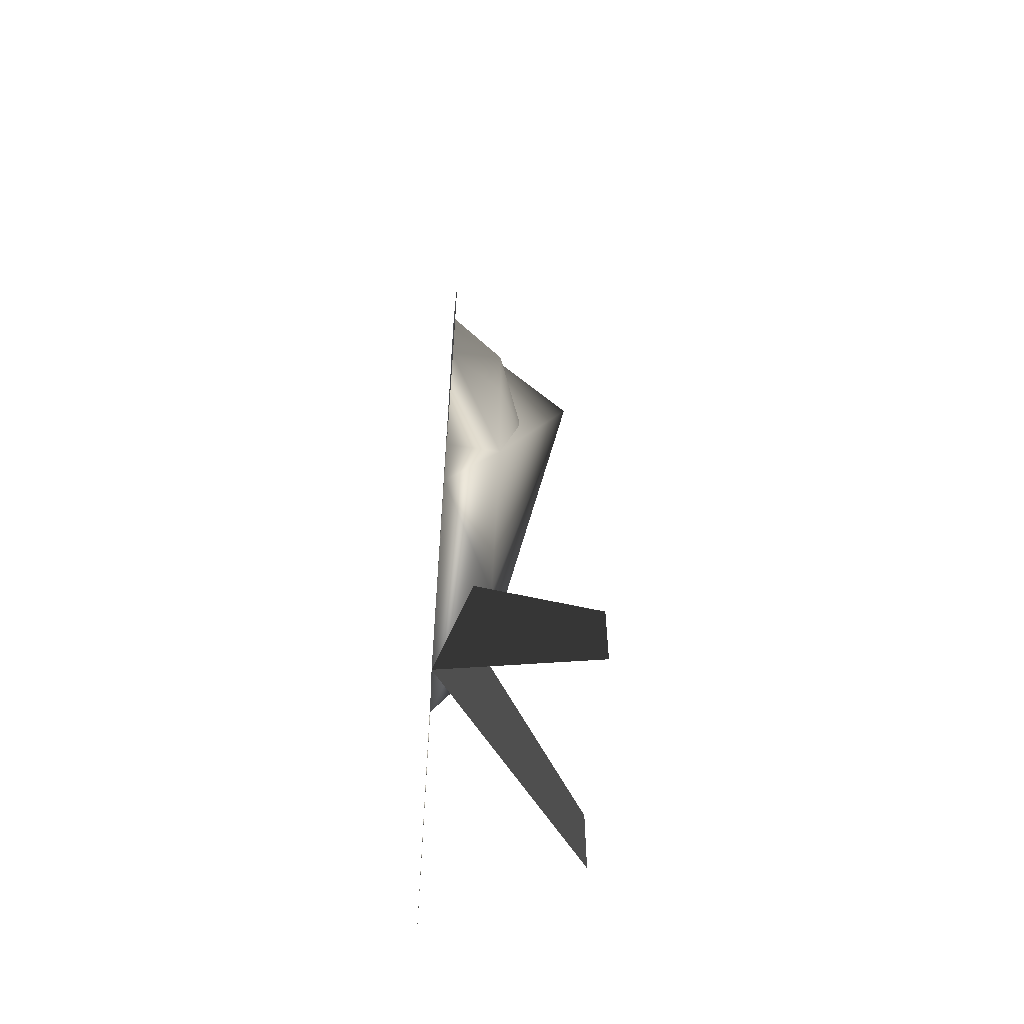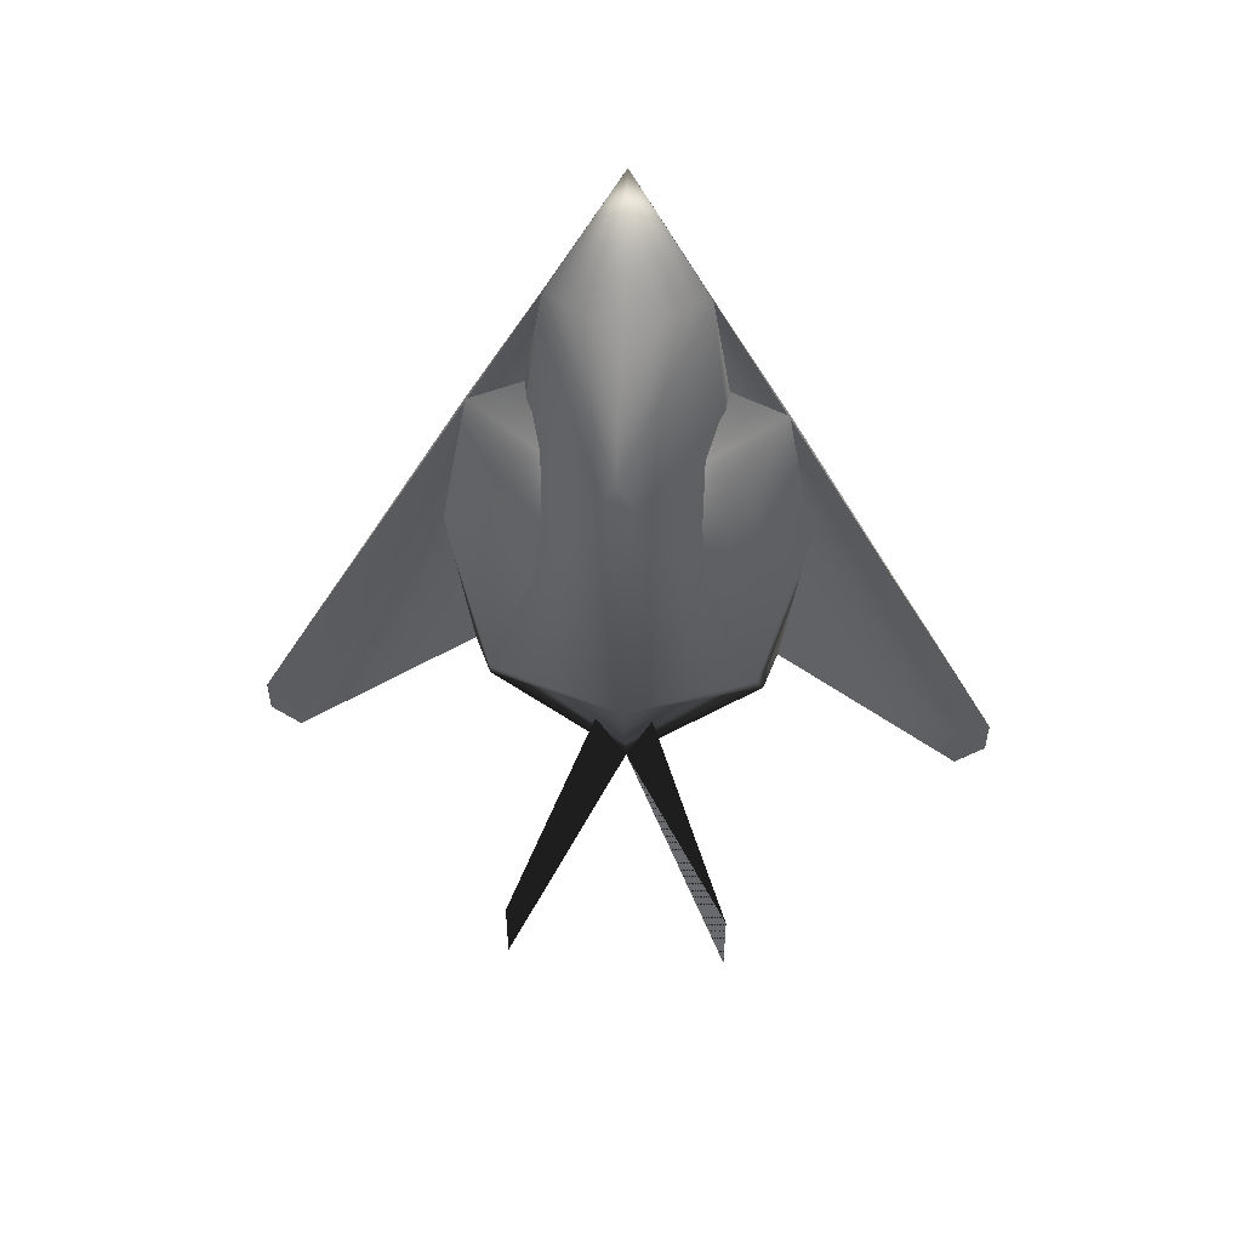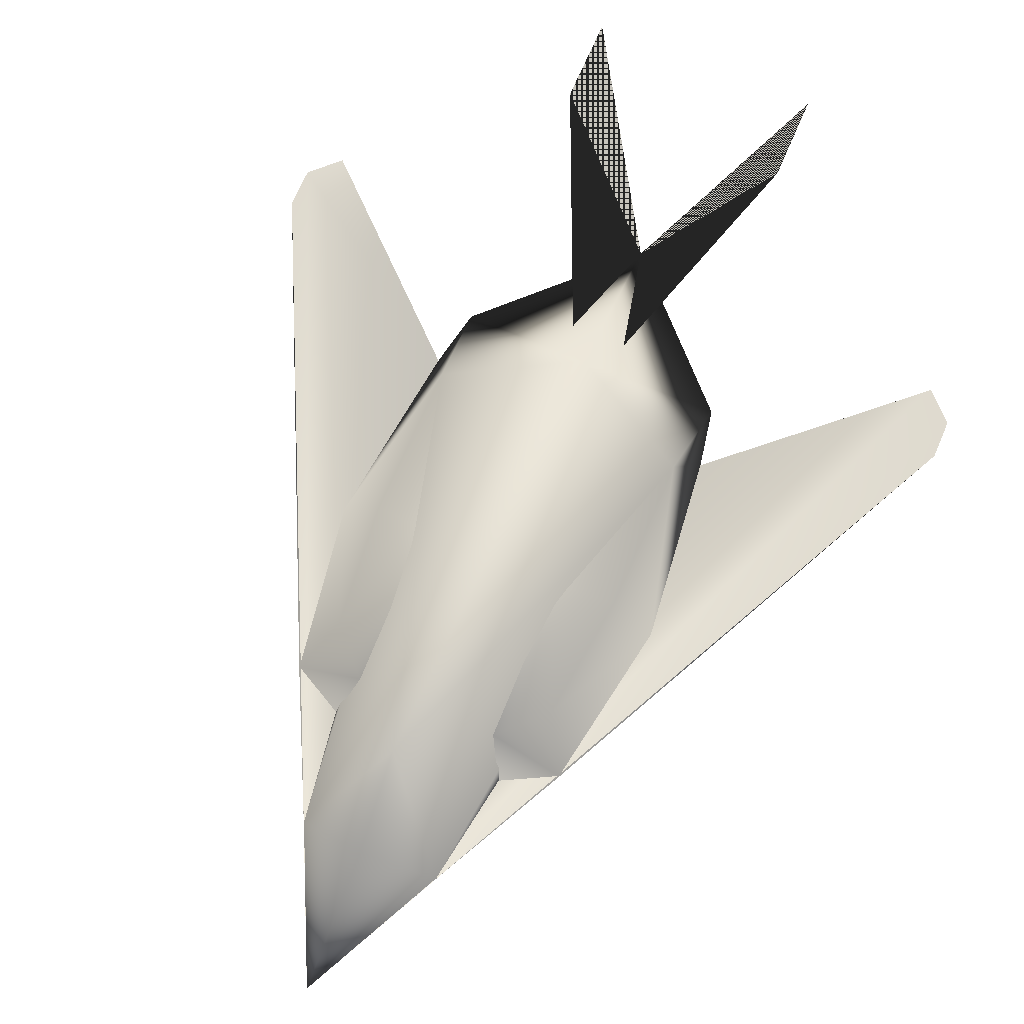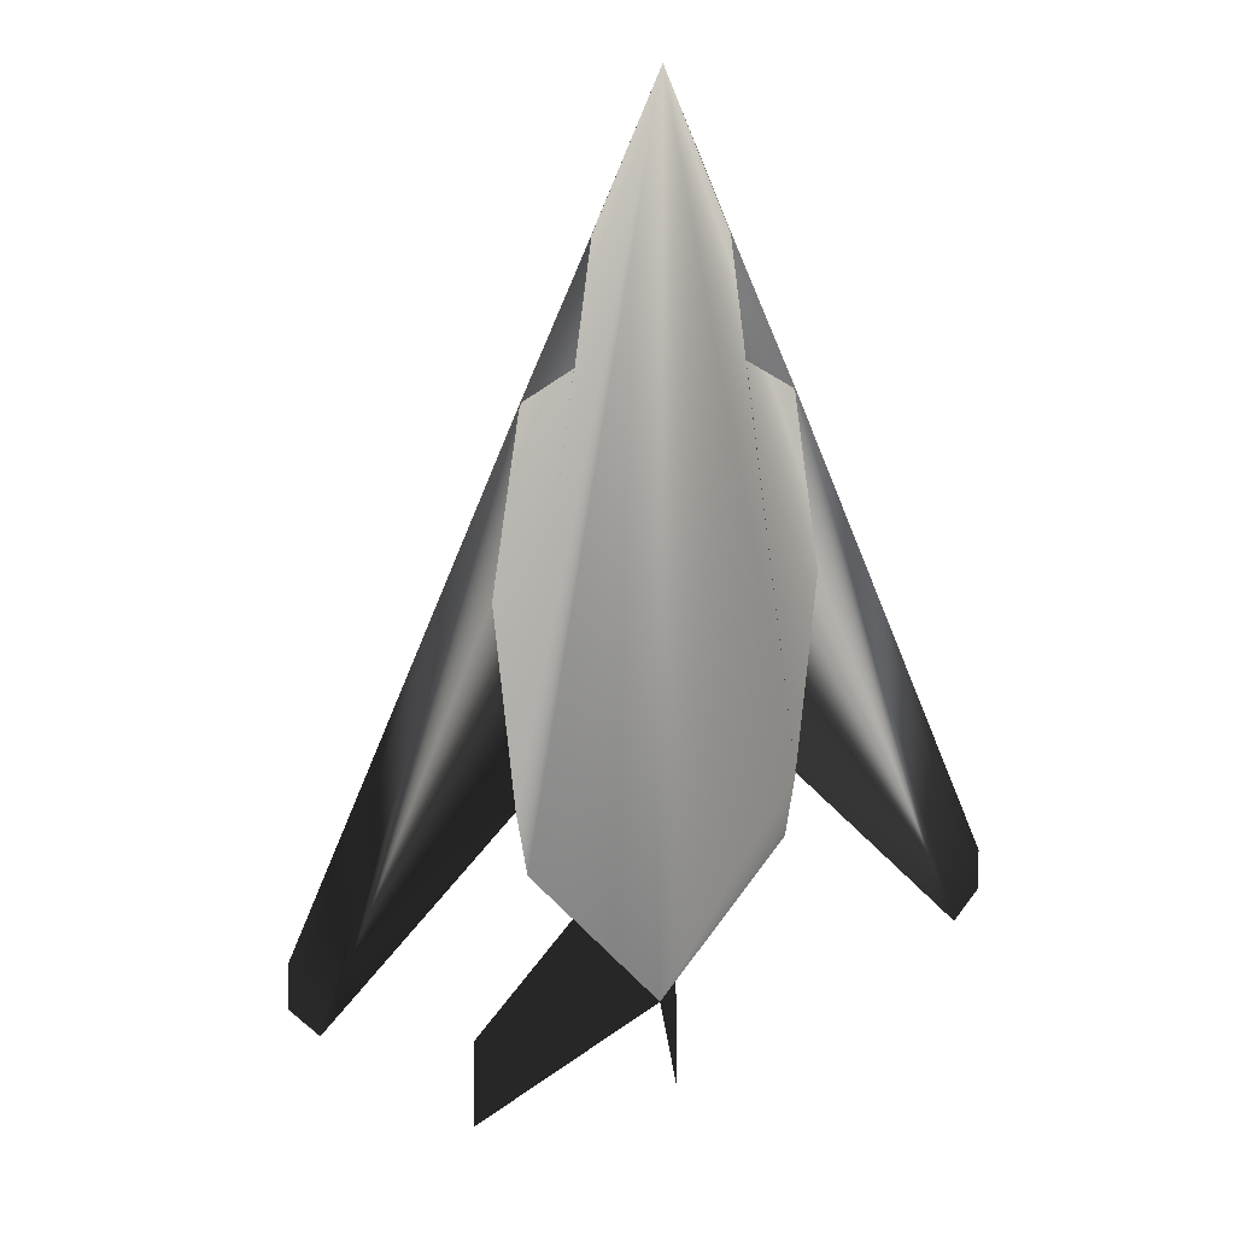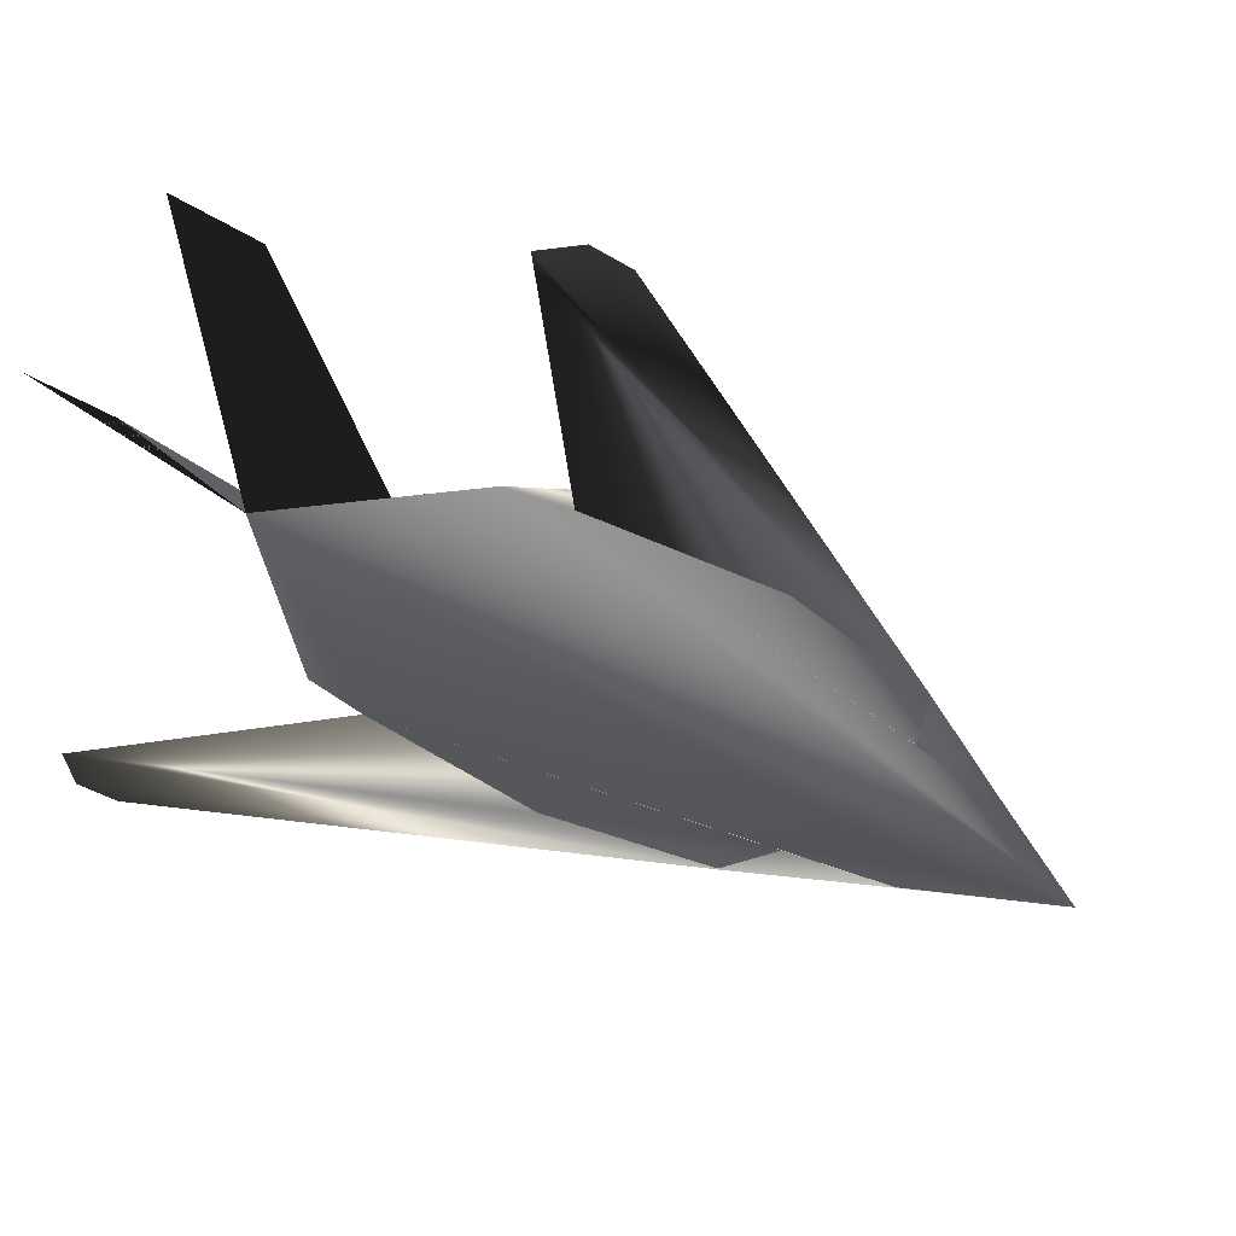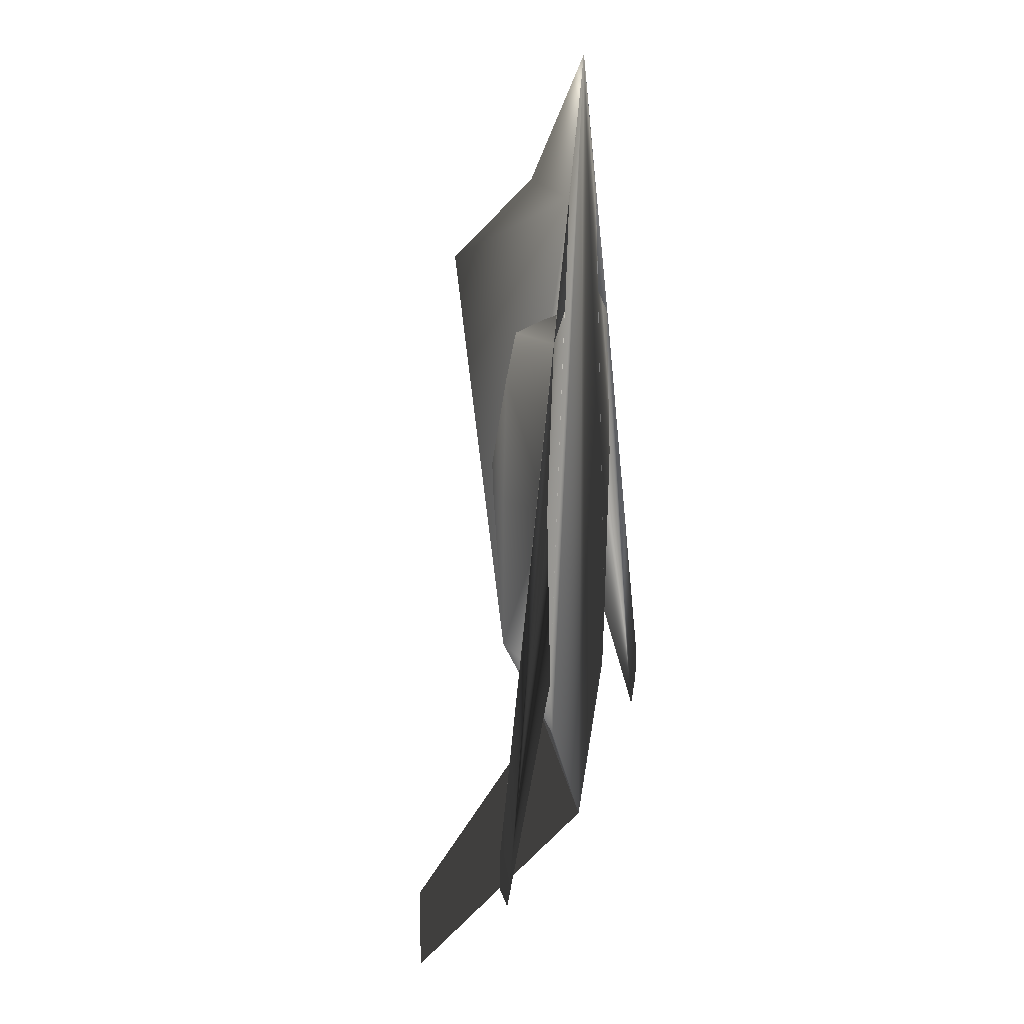
<metadata>
{"format":"obj","ext":"obj","renderer":"f3d","projection":"perspective","resolution":1024,"background":"white","views":[{"elev":-63.0,"azim":86.0,"up":"+Z"},{"elev":54.4,"azim":-176.0,"up":"+Z"},{"elev":70.8,"azim":23.3,"up":"+Y"},{"elev":10.2,"azim":-30.1,"up":"+Z"},{"elev":-41.9,"azim":-126.2,"up":"+Y"},{"elev":12.7,"azim":-76.5,"up":"+Z"}]}
</metadata>
<code>
v 0.4419 0.02504 0.8363
v 0.4581 0.02504 0.7281
v 0.5095 0.02504 0.7011
v 0.3743 0.02506 0.975
v 0.3743 0.07913 0.8498
v 0.3743 0.1603 0.7687
v 0.3743 0.025 0.1691
v 0.3743 0.07913 0.3225
v 0.496 0.07913 0.3901
v 0.5045 0.02589 0.3016
v 0.6965 0.02663 0.1935
v 0.5153 0.02609 0.3584
v 0.4824 0.1738 0.025
v 0.4824 0.1738 0.1061
v 0.7235 0.02663 0.2205
v 0.5365 0.02504 0.5388
v 0.4824 0.07913 0.6605
v 0.496 0.07913 0.5388
v 0.4419 0.1062 0.5523
v 0.4419 0.07913 0.7011
v 0.3067 0.02504 0.8363
v 0.239 0.02504 0.7011
v 0.2904 0.02504 0.7281
v 0.2526 0.07913 0.3901
v 0.244 0.02589 0.3016
v 0.2332 0.02609 0.3584
v 0.025 0.02663 0.2205
v 0.2661 0.1738 0.025
v 0.2661 0.1738 0.1061
v 0.05204 0.02663 0.1935
v 0.212 0.02504 0.5388
v 0.2526 0.07913 0.5388
v 0.2661 0.07913 0.6605
v 0.3067 0.1062 0.5523
v 0.3067 0.07913 0.7011
v 0.7235 0.02664 0.2584
v 0.4013 0.0602 0.2846
v 0.025 0.02664 0.2584
v 0.3472 0.0602 0.2846
f 1 2 3
f 4 5 1
f 6 7 8
f 9 6 8
f 7 10 8
f 6 9 1
f 1 5 6
f 4 11 12
f 6 8 7
f 13 7 14
f 3 11 15
f 16 9 12
f 3 17 16
f 18 19 9
f 20 19 17
f 2 20 3
f 9 10 12
f 4 11 12
f 13 14 7
f 21 22 23
f 4 21 5
f 6 8 7
f 24 8 6
f 7 8 25
f 6 21 24
f 21 6 5
f 4 26 27
f 6 7 8
f 28 29 7
f 22 30 31
f 31 24 32
f 22 31 33
f 32 24 34
f 35 33 34
f 23 22 35
f 24 26 25
f 4 26 27
f 28 7 29
f 8 10 9
f 1 9 12
f 15 4 36
f 7 12 10
f 11 4 15
f 4 12 7
f 14 7 37
f 11 16 12
f 3 15 36
f 11 3 16
f 9 16 18
f 16 17 18
f 17 19 18
f 3 20 17
f 15 4 36
f 7 12 10
f 11 4 15
f 4 12 7
f 7 14 37
f 25 8 24
f 24 21 26
f 25 4 7
f 27 26 30
f 26 4 25
f 4 27 38
f 7 29 39
f 27 22 38
f 31 30 26
f 30 22 27
f 24 31 26
f 33 31 32
f 34 33 32
f 35 22 33
f 25 4 7
f 27 26 30
f 26 4 25
f 4 27 38
f 29 7 39

</code>
